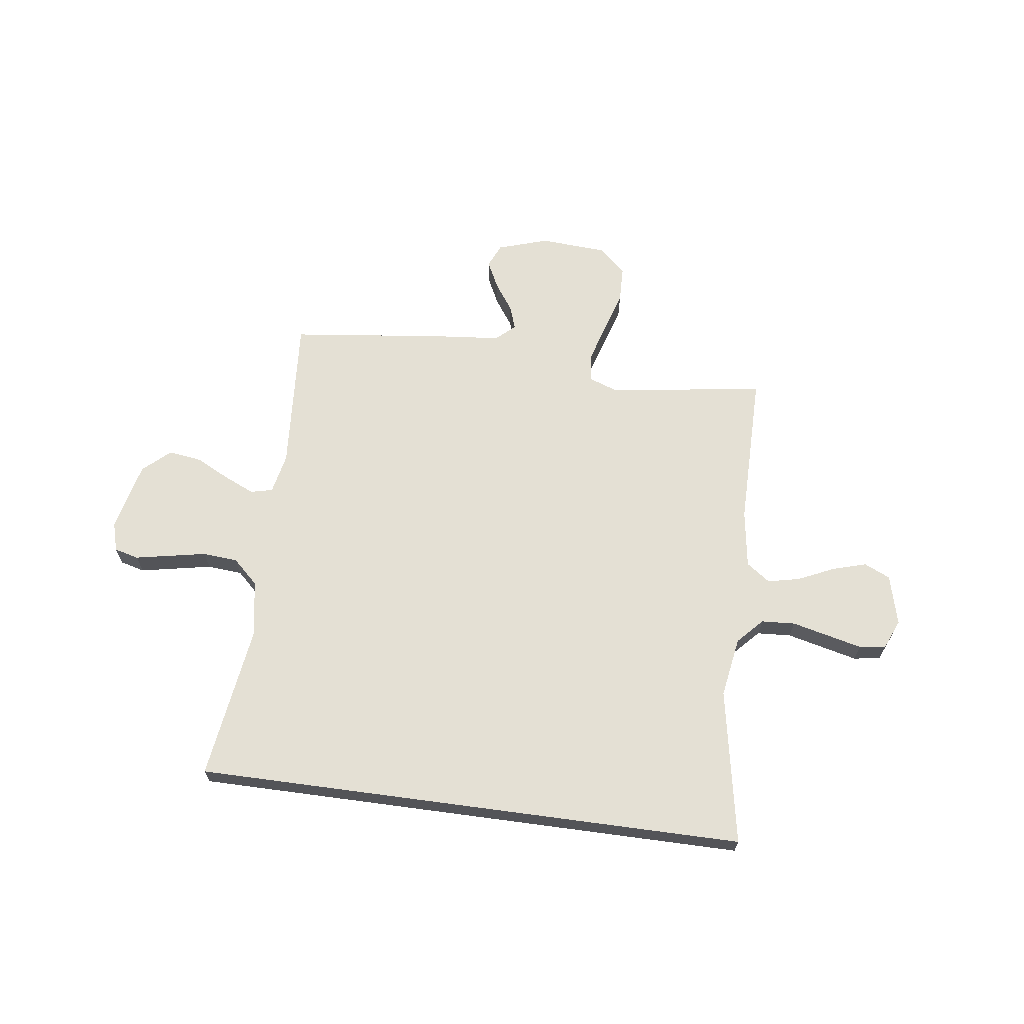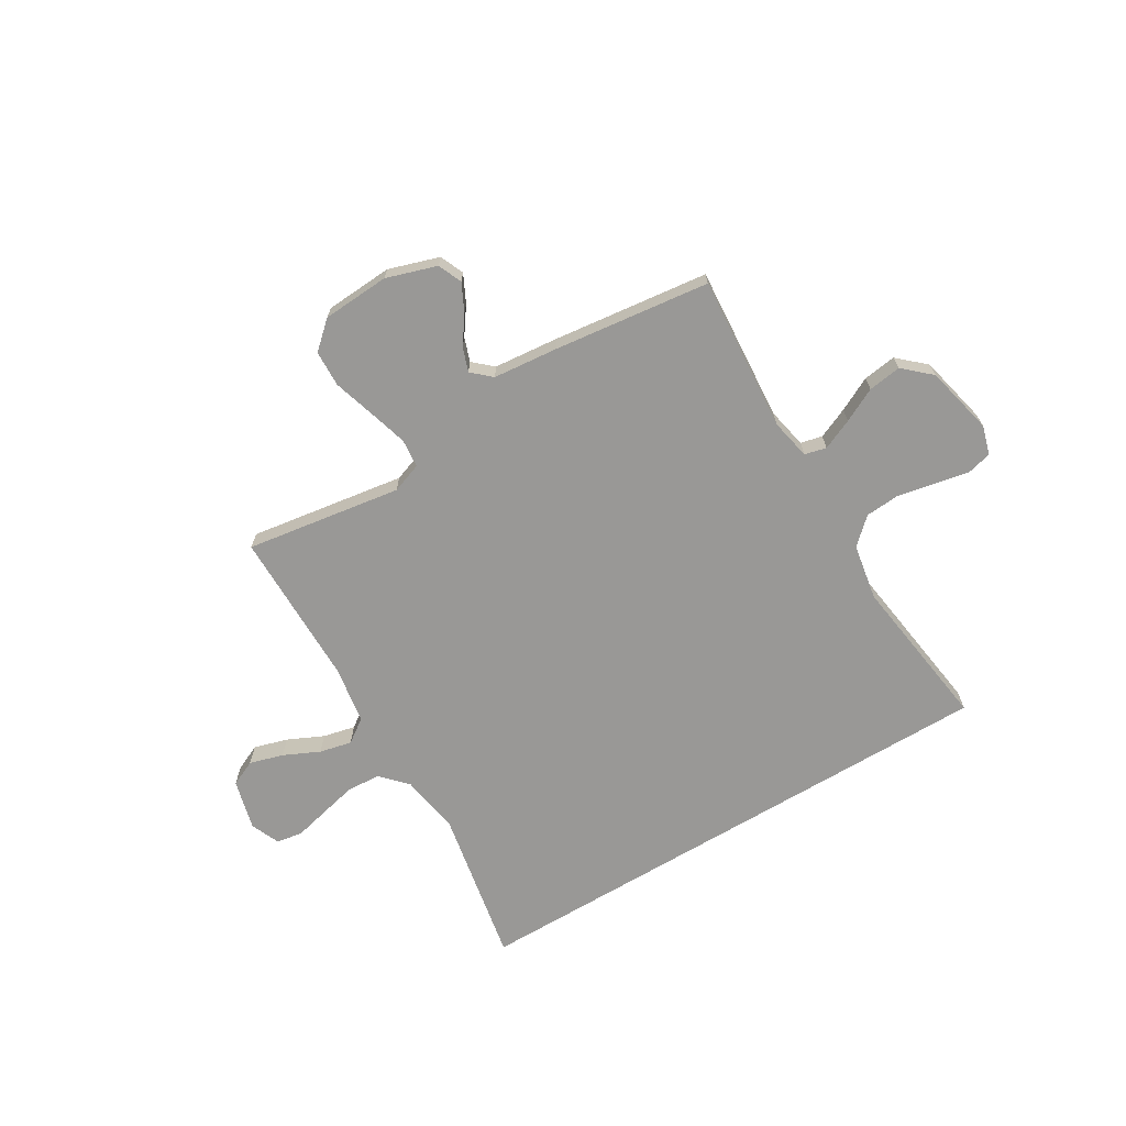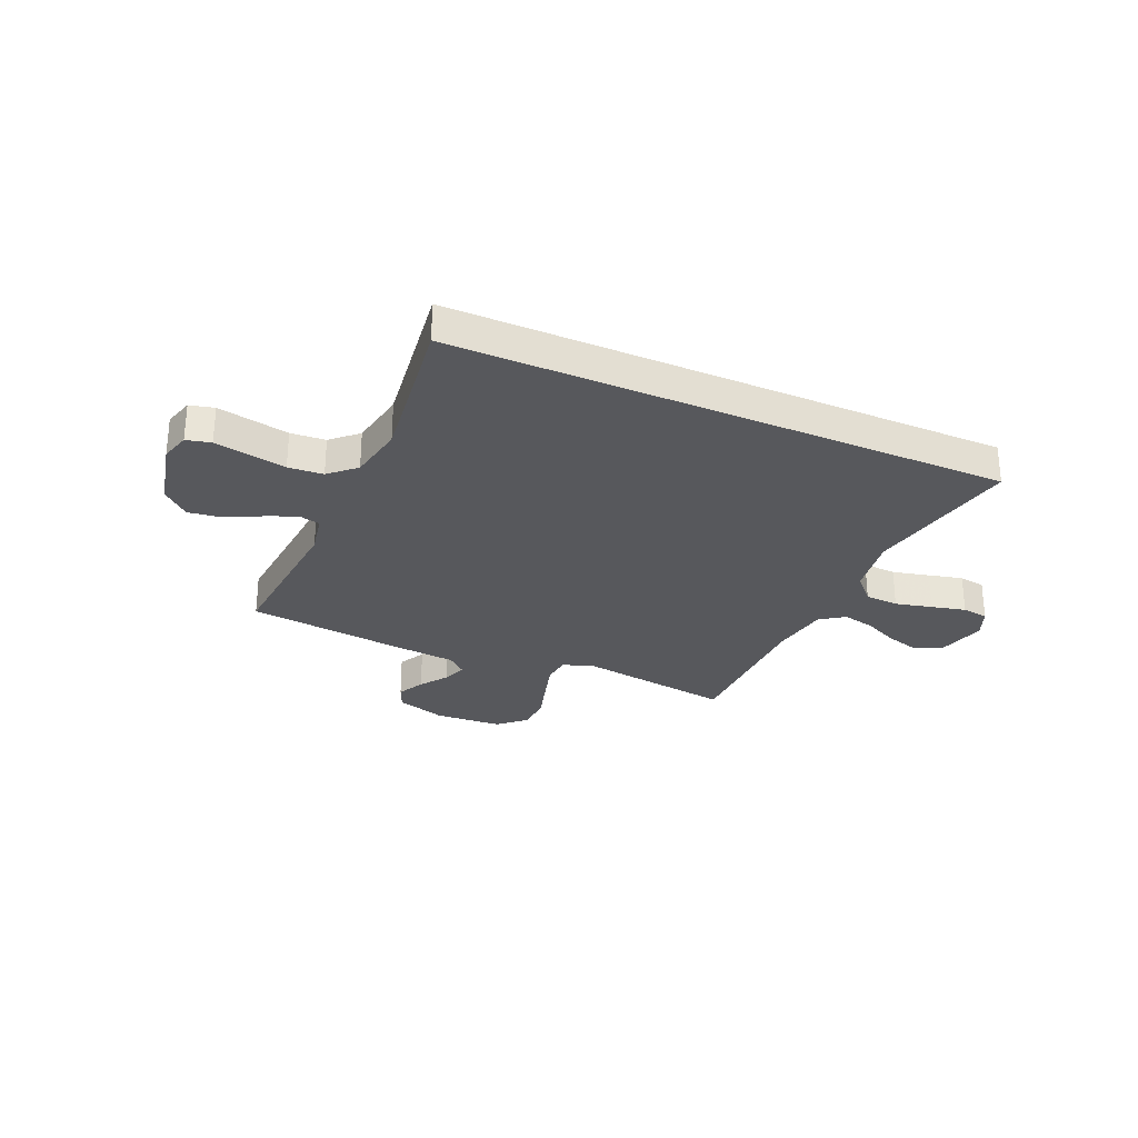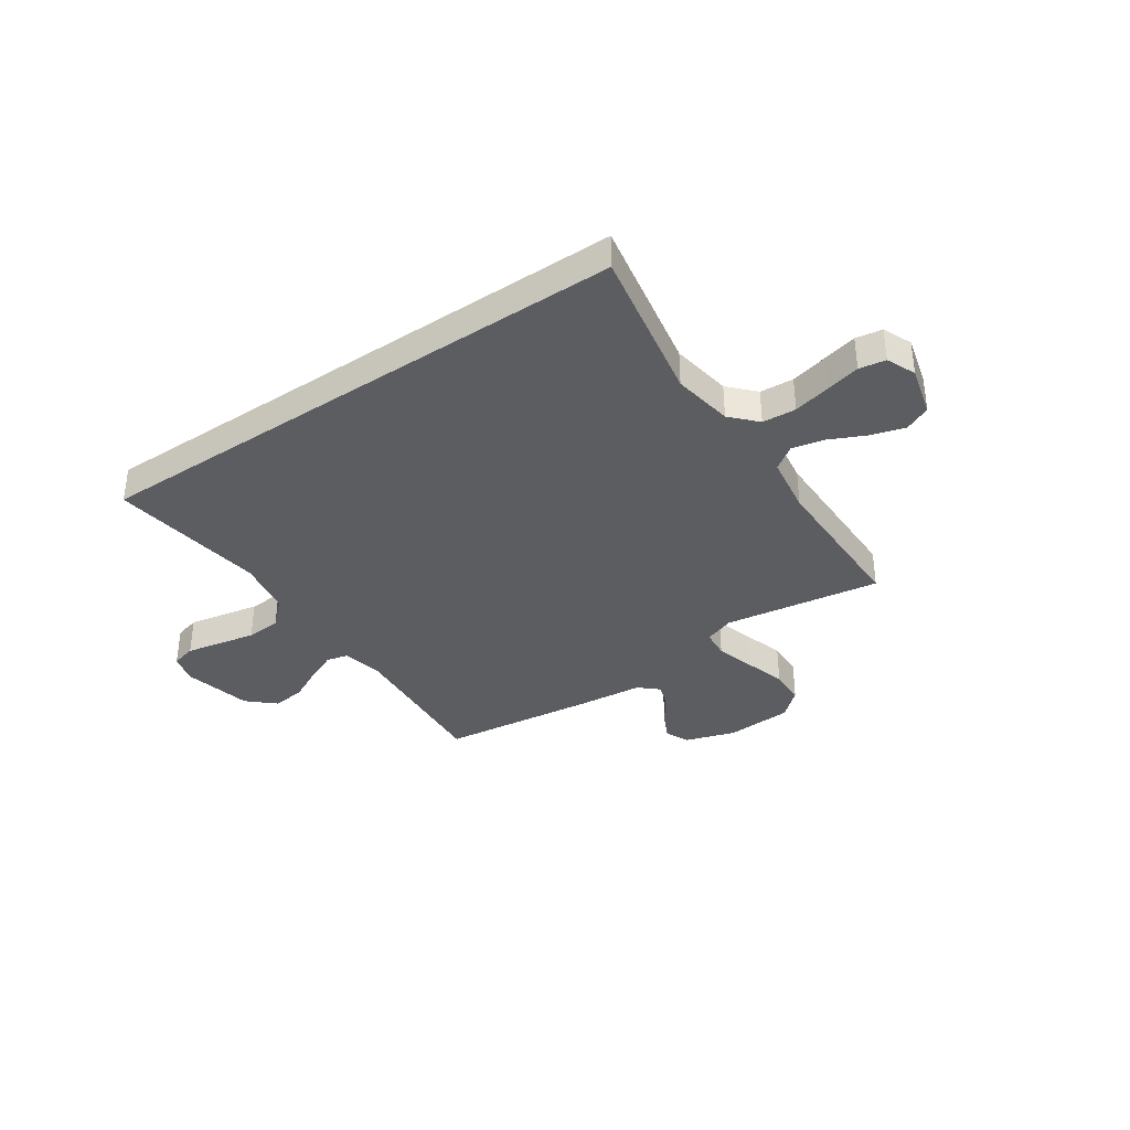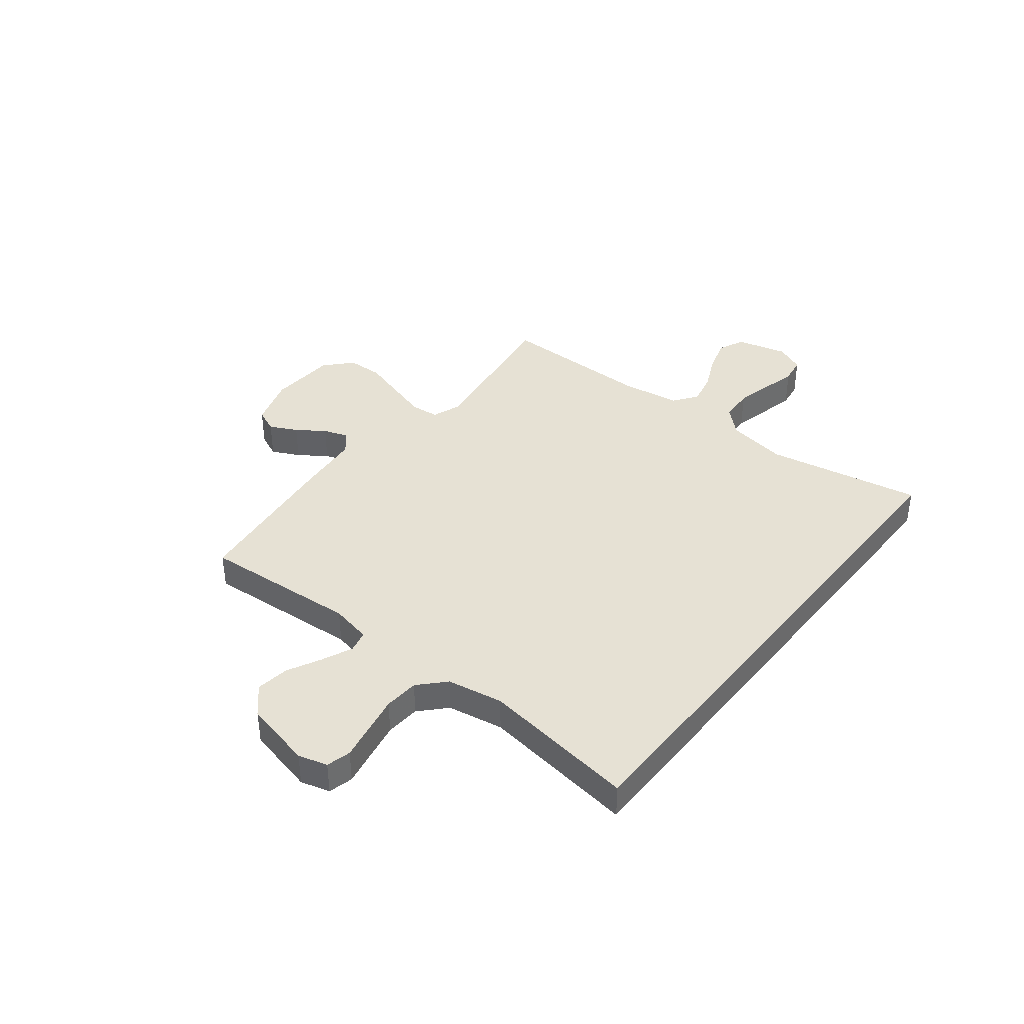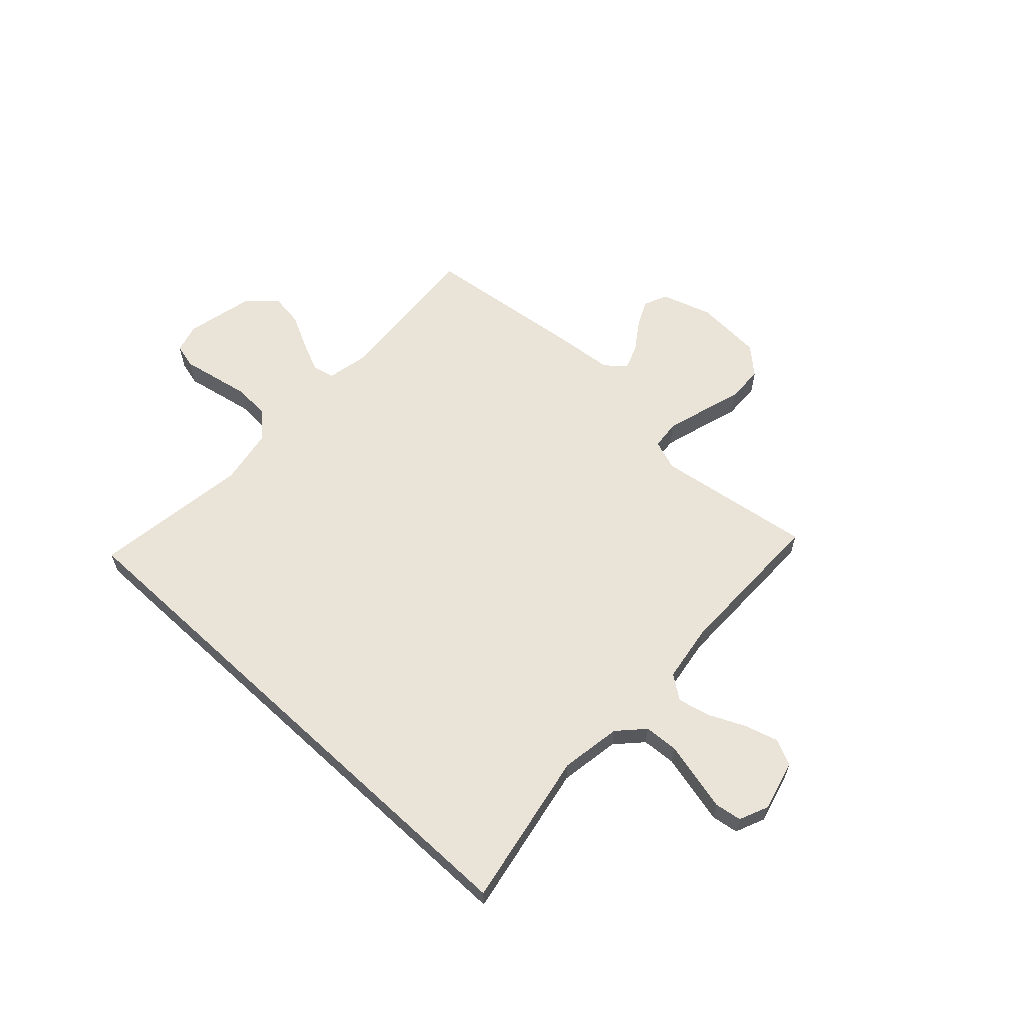
<metadata>
{"format":"obj","ext":"obj","renderer":"f3d","projection":"perspective","resolution":1024,"background":"white","views":[{"elev":66.0,"azim":-172.3,"up":"+Y"},{"elev":-68.6,"azim":30.9,"up":"+Y"},{"elev":-28.6,"azim":156.1,"up":"+Y"},{"elev":-36.7,"azim":-145.8,"up":"+Y"},{"elev":39.3,"azim":128.3,"up":"+Y"},{"elev":61.1,"azim":-137.1,"up":"+Y"}]}
</metadata>
<code>
v 0.5 0.07 0.5
v 0.478 0.07 0.2
v 0.494 0.07 0.122
v 0.536 0.07 0.112
v 0.595 0.07 0.138
v 0.66 0.07 0.171
v 0.724 0.07 0.18
v 0.776 0.07 0.133
v 0.807 0.07 0
v 0.791 0.07 -0.056
v 0.744 0.07 -0.068
v 0.678 0.07 -0.055
v 0.606 0.07 -0.041
v 0.539 0.07 -0.046
v 0.49 0.07 -0.092
v 0.471 0.07 -0.2
v 0.513 0.07 -0.5
v -0.548 0.07 -0.5
v -0.492 0.07 -0.2
v -0.511 0.07 -0.084
v -0.557 0.07 -0.035
v -0.622 0.07 -0.031
v -0.693 0.07 -0.048
v -0.759 0.07 -0.064
v -0.81 0.07 -0.056
v -0.834 0.07 0
v -0.809 0.07 0.097
v -0.759 0.07 0.12
v -0.694 0.07 0.101
v -0.625 0.07 0.069
v -0.563 0.07 0.055
v -0.517 0.07 0.088
v -0.5 0.07 0.2
v -0.5 0.07 0.5
v -0.2 0.07 0.455
v -0.142 0.07 0.476
v -0.137 0.07 0.531
v -0.159 0.07 0.606
v -0.183 0.07 0.685
v -0.181 0.07 0.755
v -0.129 0.07 0.802
v 0 0.07 0.81
v 0.097 0.07 0.779
v 0.117 0.07 0.733
v 0.091 0.07 0.68
v 0.054 0.07 0.627
v 0.038 0.07 0.581
v 0.075 0.07 0.548
v 0.2 0.07 0.536
v 0.5 0 0.5
v 0.478 0 0.2
v 0.494 0 0.122
v 0.536 0 0.112
v 0.595 0 0.138
v 0.66 0 0.171
v 0.724 0 0.18
v 0.776 0 0.133
v 0.807 0 0
v 0.791 0 -0.056
v 0.744 0 -0.068
v 0.678 0 -0.055
v 0.606 0 -0.041
v 0.539 0 -0.046
v 0.49 0 -0.092
v 0.471 0 -0.2
v 0.513 0 -0.5
v -0.548 0 -0.5
v -0.492 0 -0.2
v -0.511 0 -0.084
v -0.557 0 -0.035
v -0.622 0 -0.031
v -0.693 0 -0.048
v -0.759 0 -0.064
v -0.81 0 -0.056
v -0.834 0 0
v -0.809 0 0.097
v -0.759 0 0.12
v -0.694 0 0.101
v -0.625 0 0.069
v -0.563 0 0.055
v -0.517 0 0.088
v -0.5 0 0.2
v -0.5 0 0.5
v -0.2 0 0.455
v -0.142 0 0.476
v -0.137 0 0.531
v -0.159 0 0.606
v -0.183 0 0.685
v -0.181 0 0.755
v -0.129 0 0.802
v 0 0 0.81
v 0.097 0 0.779
v 0.117 0 0.733
v 0.091 0 0.68
v 0.054 0 0.627
v 0.038 0 0.581
v 0.075 0 0.548
v 0.2 0 0.536
f 48 49 1 2
f 43 44 45 46
f 43 46 47
f 42 43 47
f 41 42 47
f 38 39 40 41
f 37 38 41 47
f 36 37 47 48
f 33 34 35
f 32 33 35 36
f 27 28 29 30
f 27 30 31
f 26 27 31
f 23 24 25 26
f 22 23 26 31
f 21 22 31 32
f 16 17 18 19
f 15 16 19 20
f 14 15 20 21
f 9 10 11 12
f 9 12 13
f 5 6 7 8
f 4 5 8 9
f 3 4 9 13
f 48 2 3
f 21 32 36 48
f 14 21 48
f 3 13 14 48
f 51 50 98 97
f 95 94 93 92
f 96 95 92
f 96 92 91
f 96 91 90
f 90 89 88 87
f 96 90 87 86
f 97 96 86 85
f 84 83 82
f 85 84 82 81
f 79 78 77 76
f 80 79 76
f 80 76 75
f 75 74 73 72
f 80 75 72 71
f 81 80 71 70
f 68 67 66 65
f 69 68 65 64
f 70 69 64 63
f 61 60 59 58
f 62 61 58
f 57 56 55 54
f 58 57 54 53
f 62 58 53 52
f 52 51 97
f 97 85 81 70
f 97 70 63
f 97 63 62 52
f 1 50 51 2
f 2 51 52 3
f 3 52 53 4
f 4 53 54 5
f 5 54 55 6
f 6 55 56 7
f 7 56 57 8
f 8 57 58 9
f 9 58 59 10
f 10 59 60 11
f 11 60 61 12
f 12 61 62 13
f 13 62 63 14
f 14 63 64 15
f 15 64 65 16
f 16 65 66 17
f 17 66 67 18
f 18 67 68 19
f 19 68 69 20
f 20 69 70 21
f 21 70 71 22
f 22 71 72 23
f 23 72 73 24
f 24 73 74 25
f 25 74 75 26
f 26 75 76 27
f 27 76 77 28
f 28 77 78 29
f 29 78 79 30
f 30 79 80 31
f 31 80 81 32
f 32 81 82 33
f 33 82 83 34
f 34 83 84 35
f 35 84 85 36
f 36 85 86 37
f 37 86 87 38
f 38 87 88 39
f 39 88 89 40
f 40 89 90 41
f 41 90 91 42
f 42 91 92 43
f 43 92 93 44
f 44 93 94 45
f 45 94 95 46
f 46 95 96 47
f 47 96 97 48
f 48 97 98 49
f 49 98 50 1

</code>
